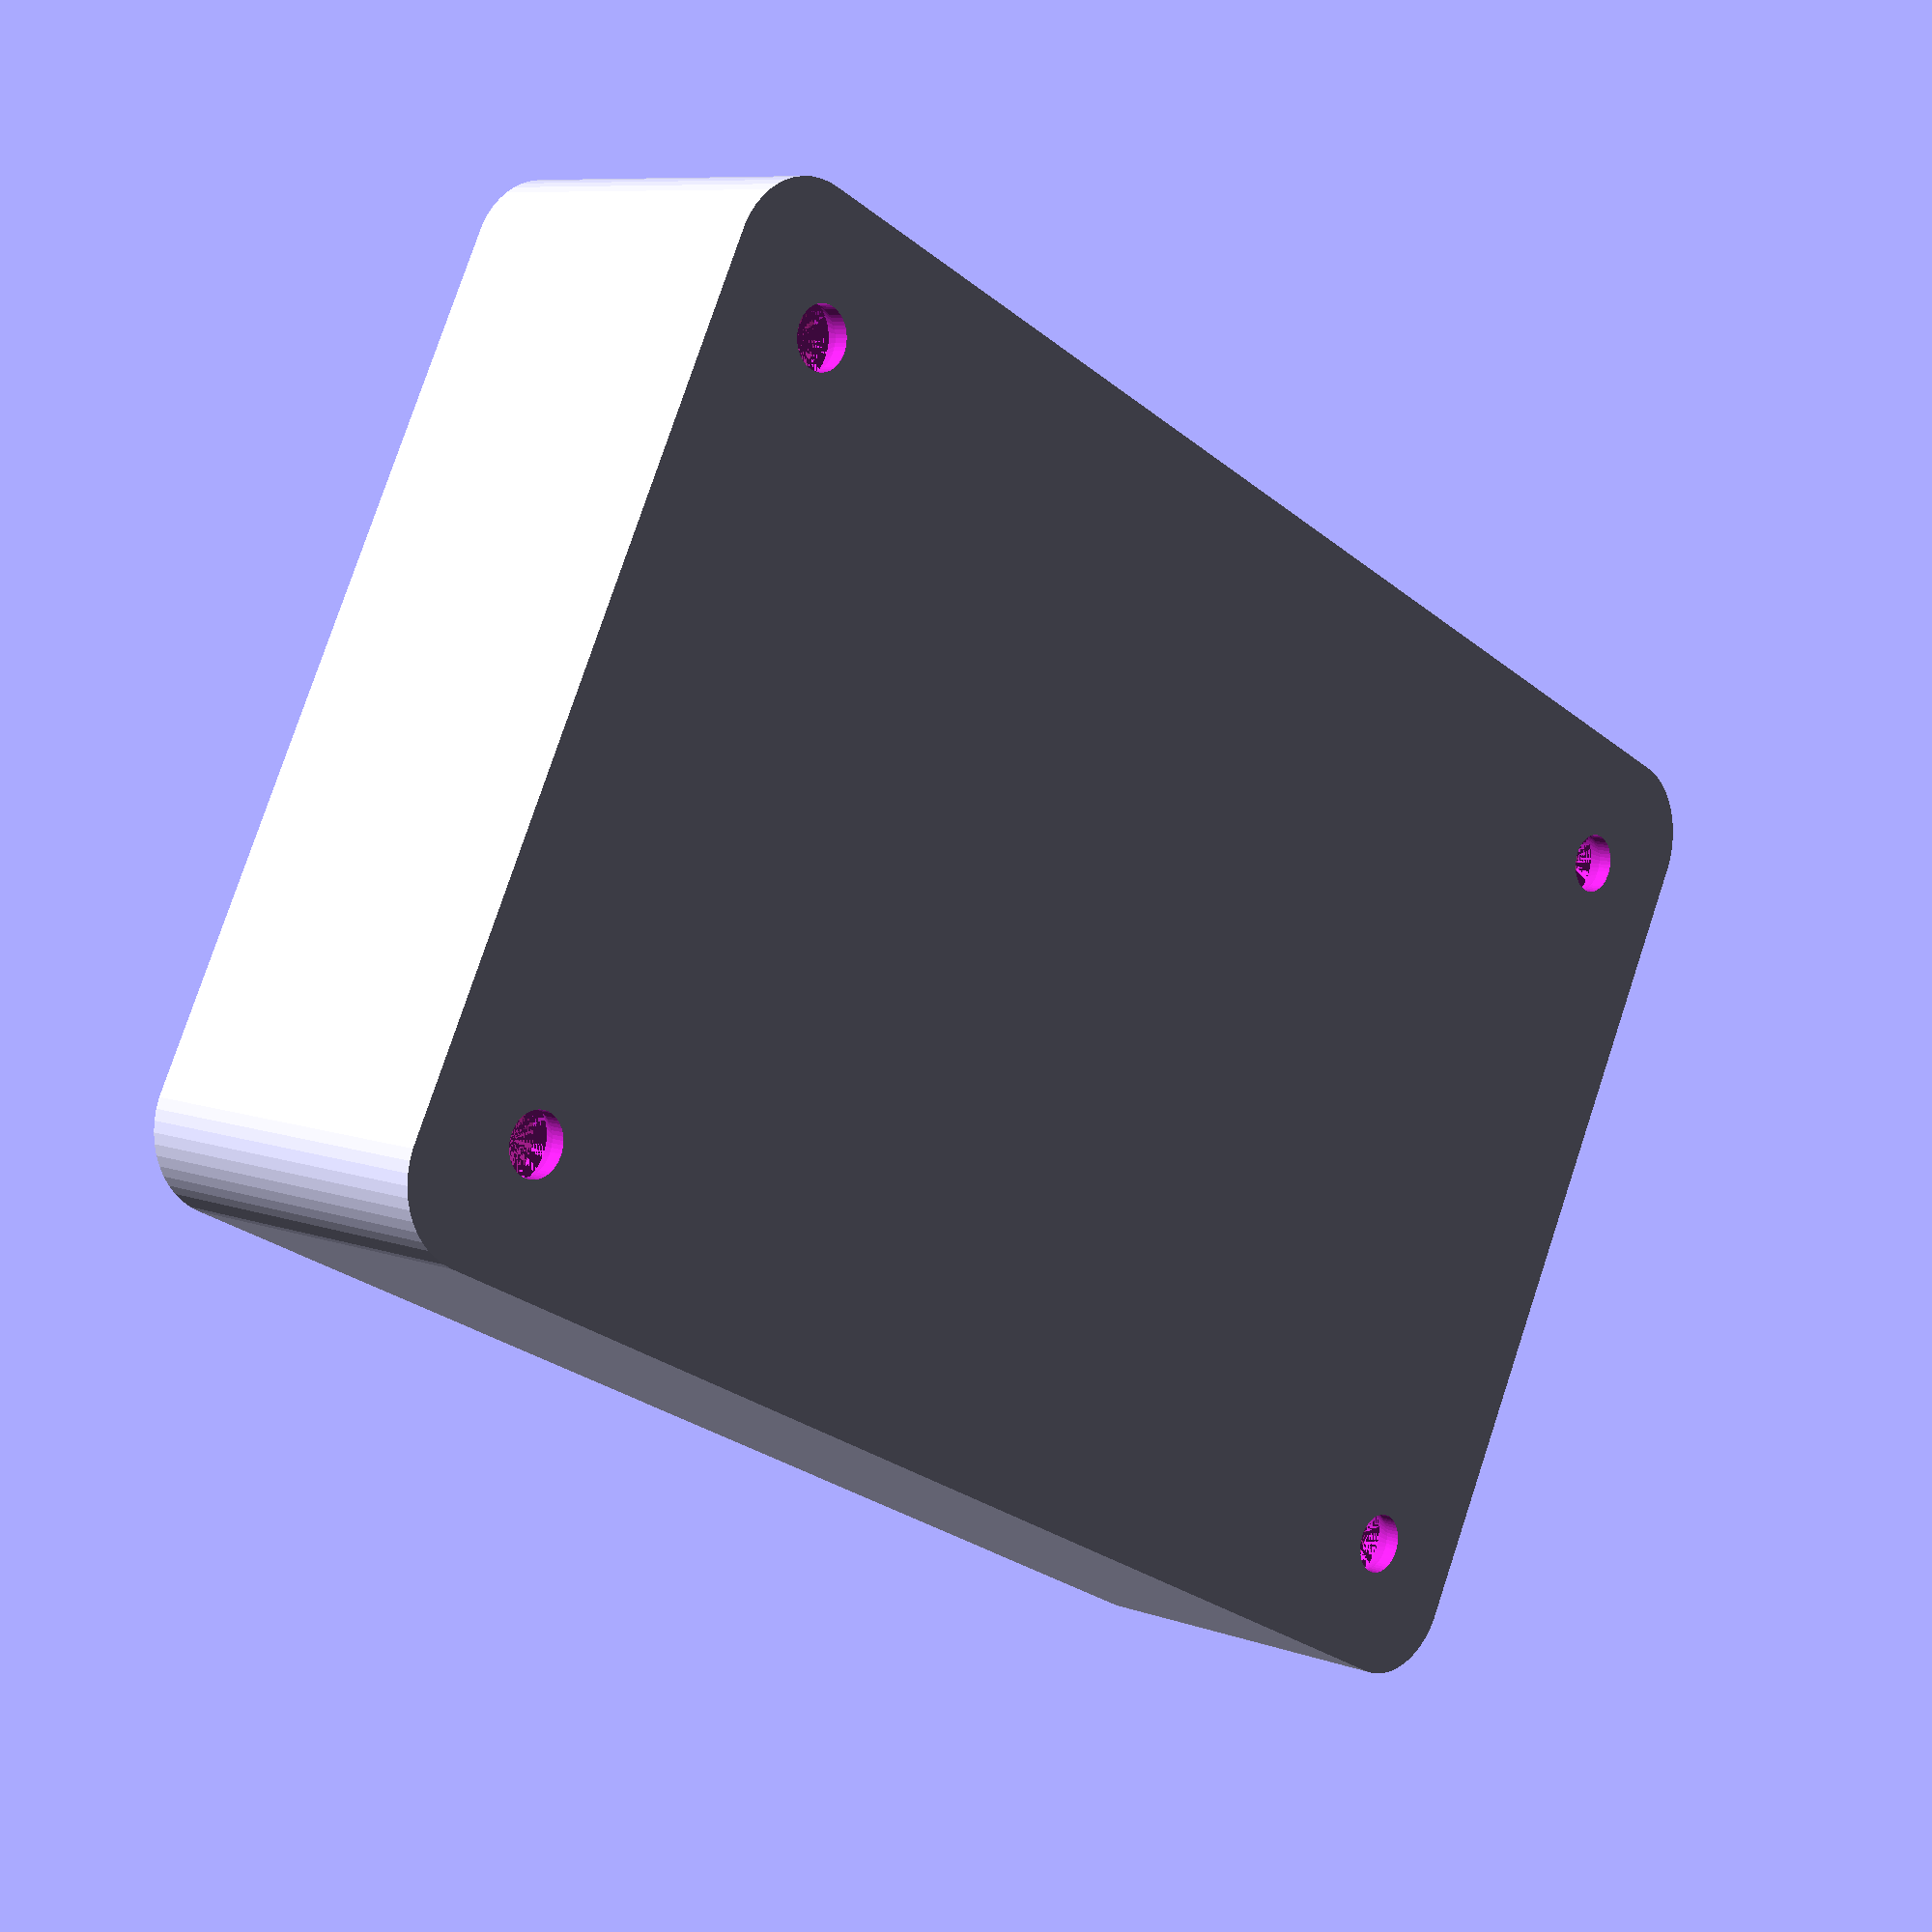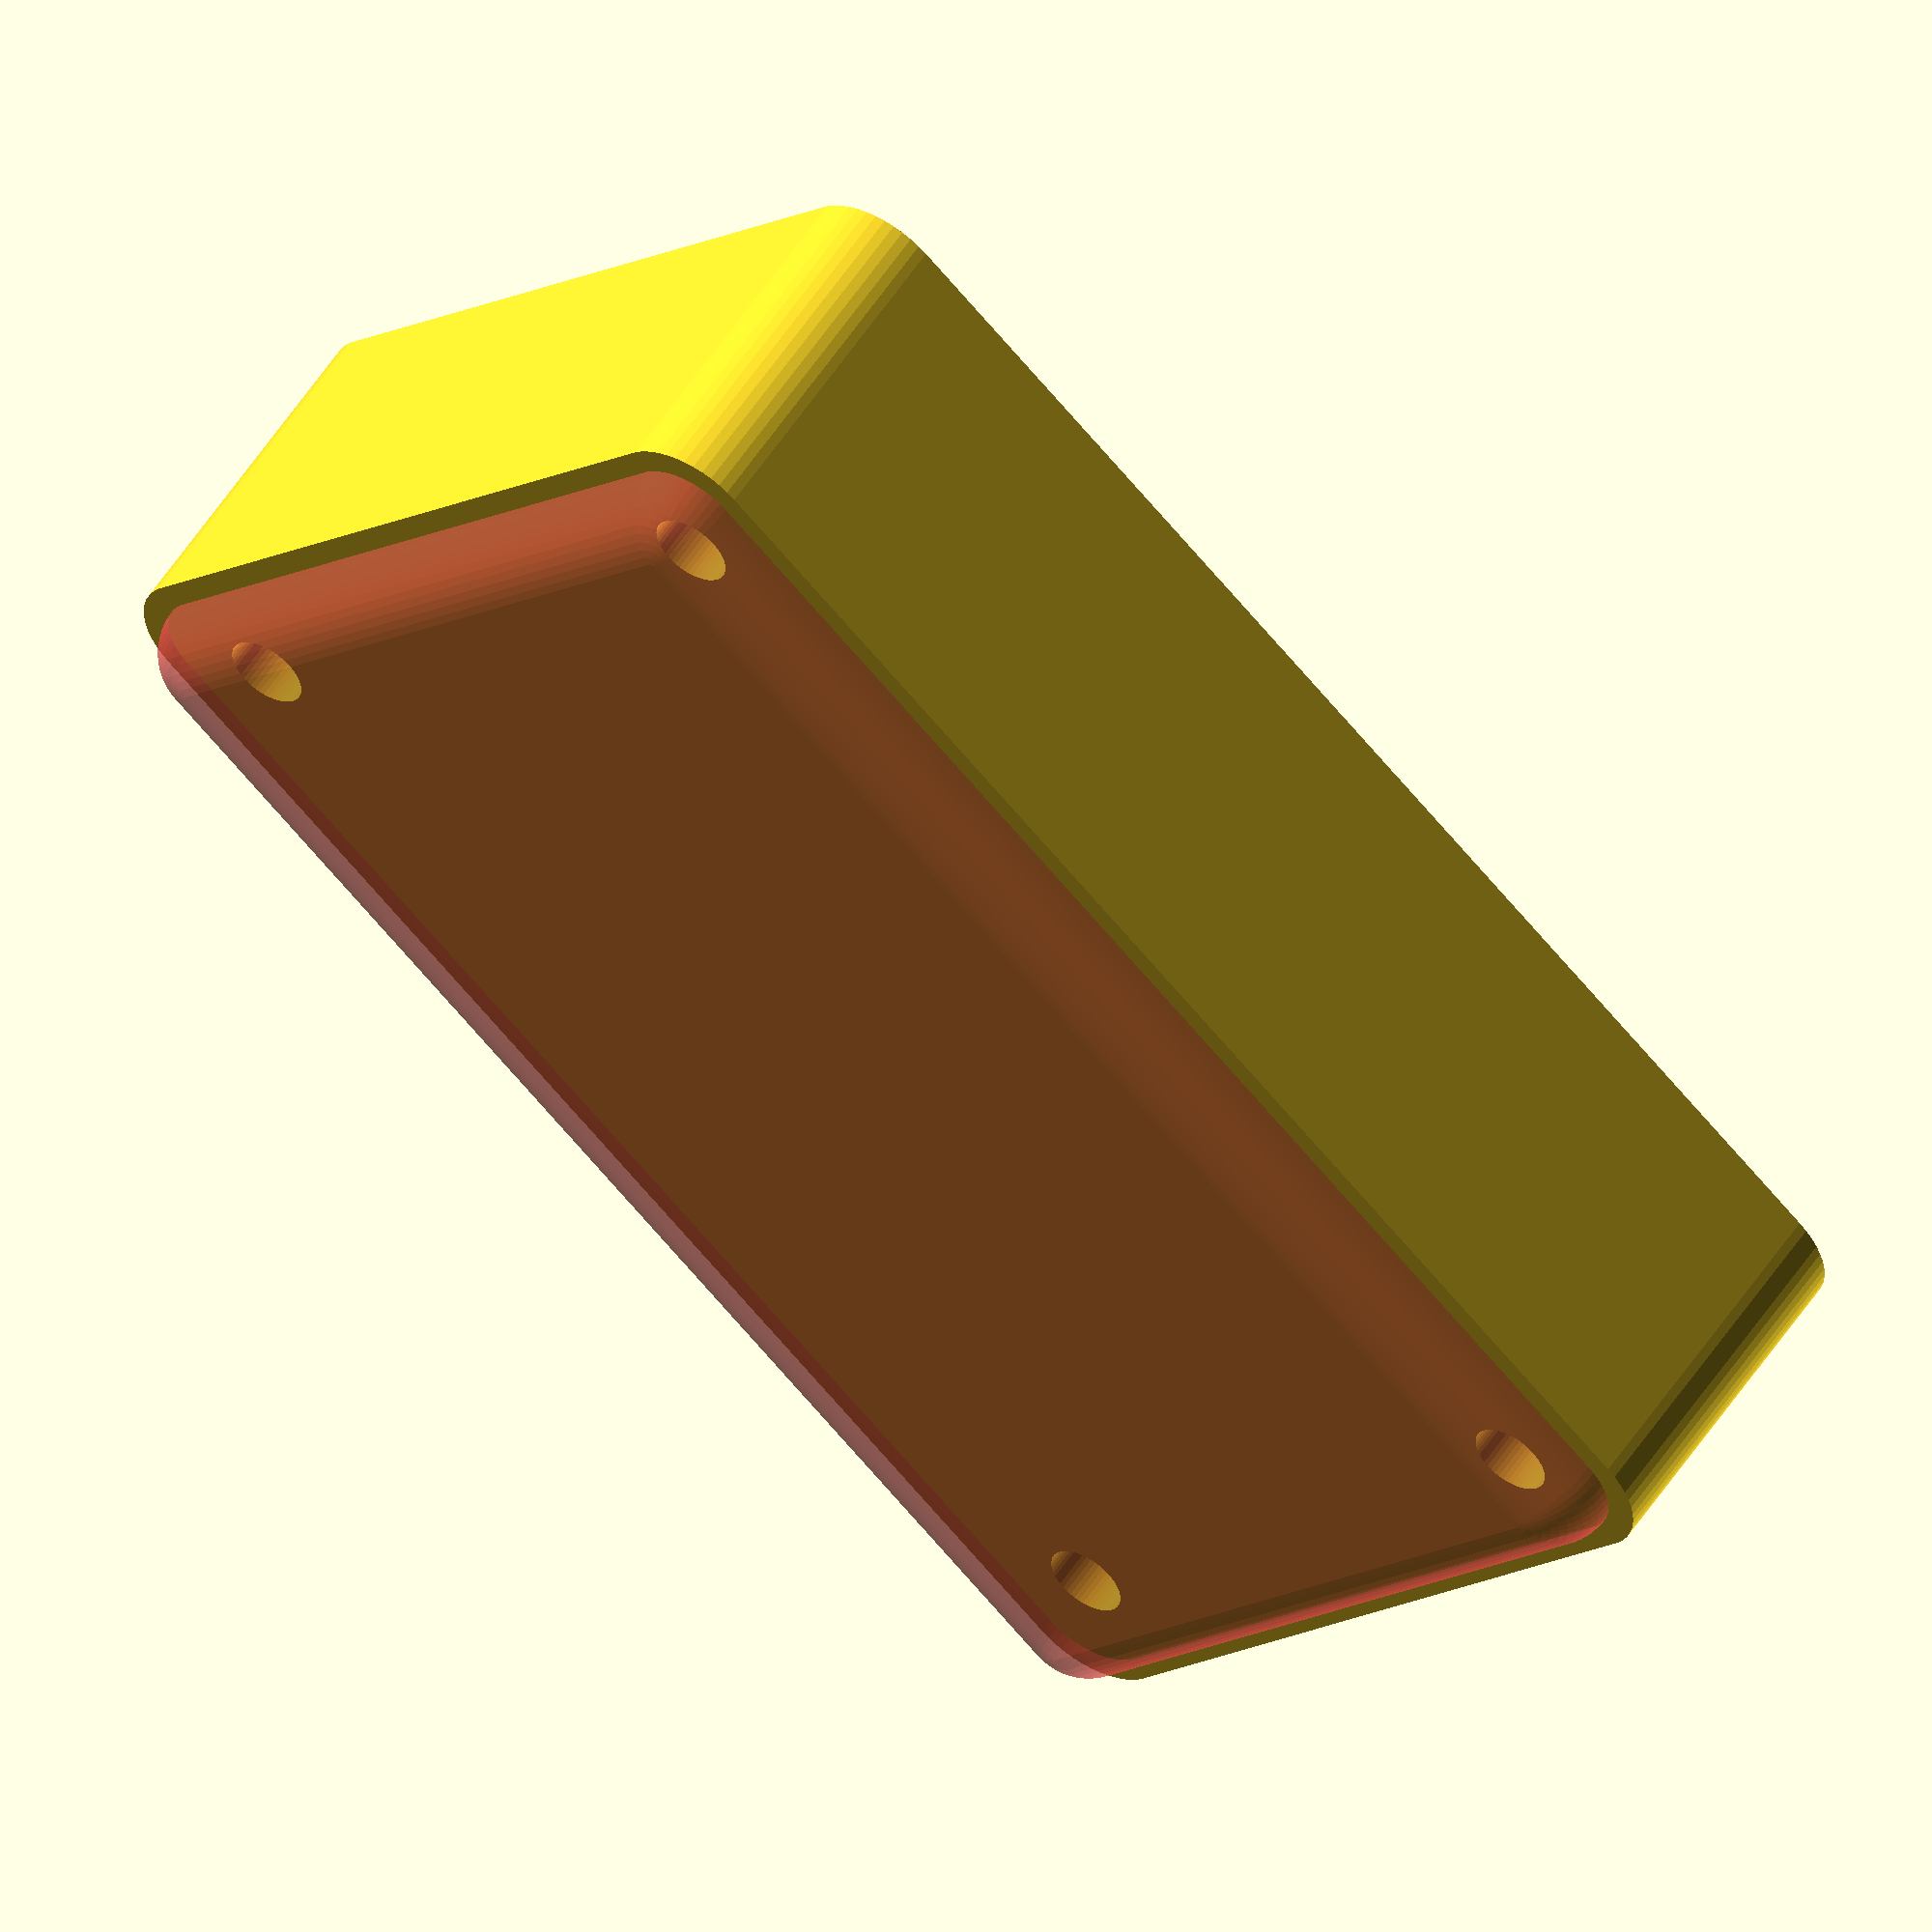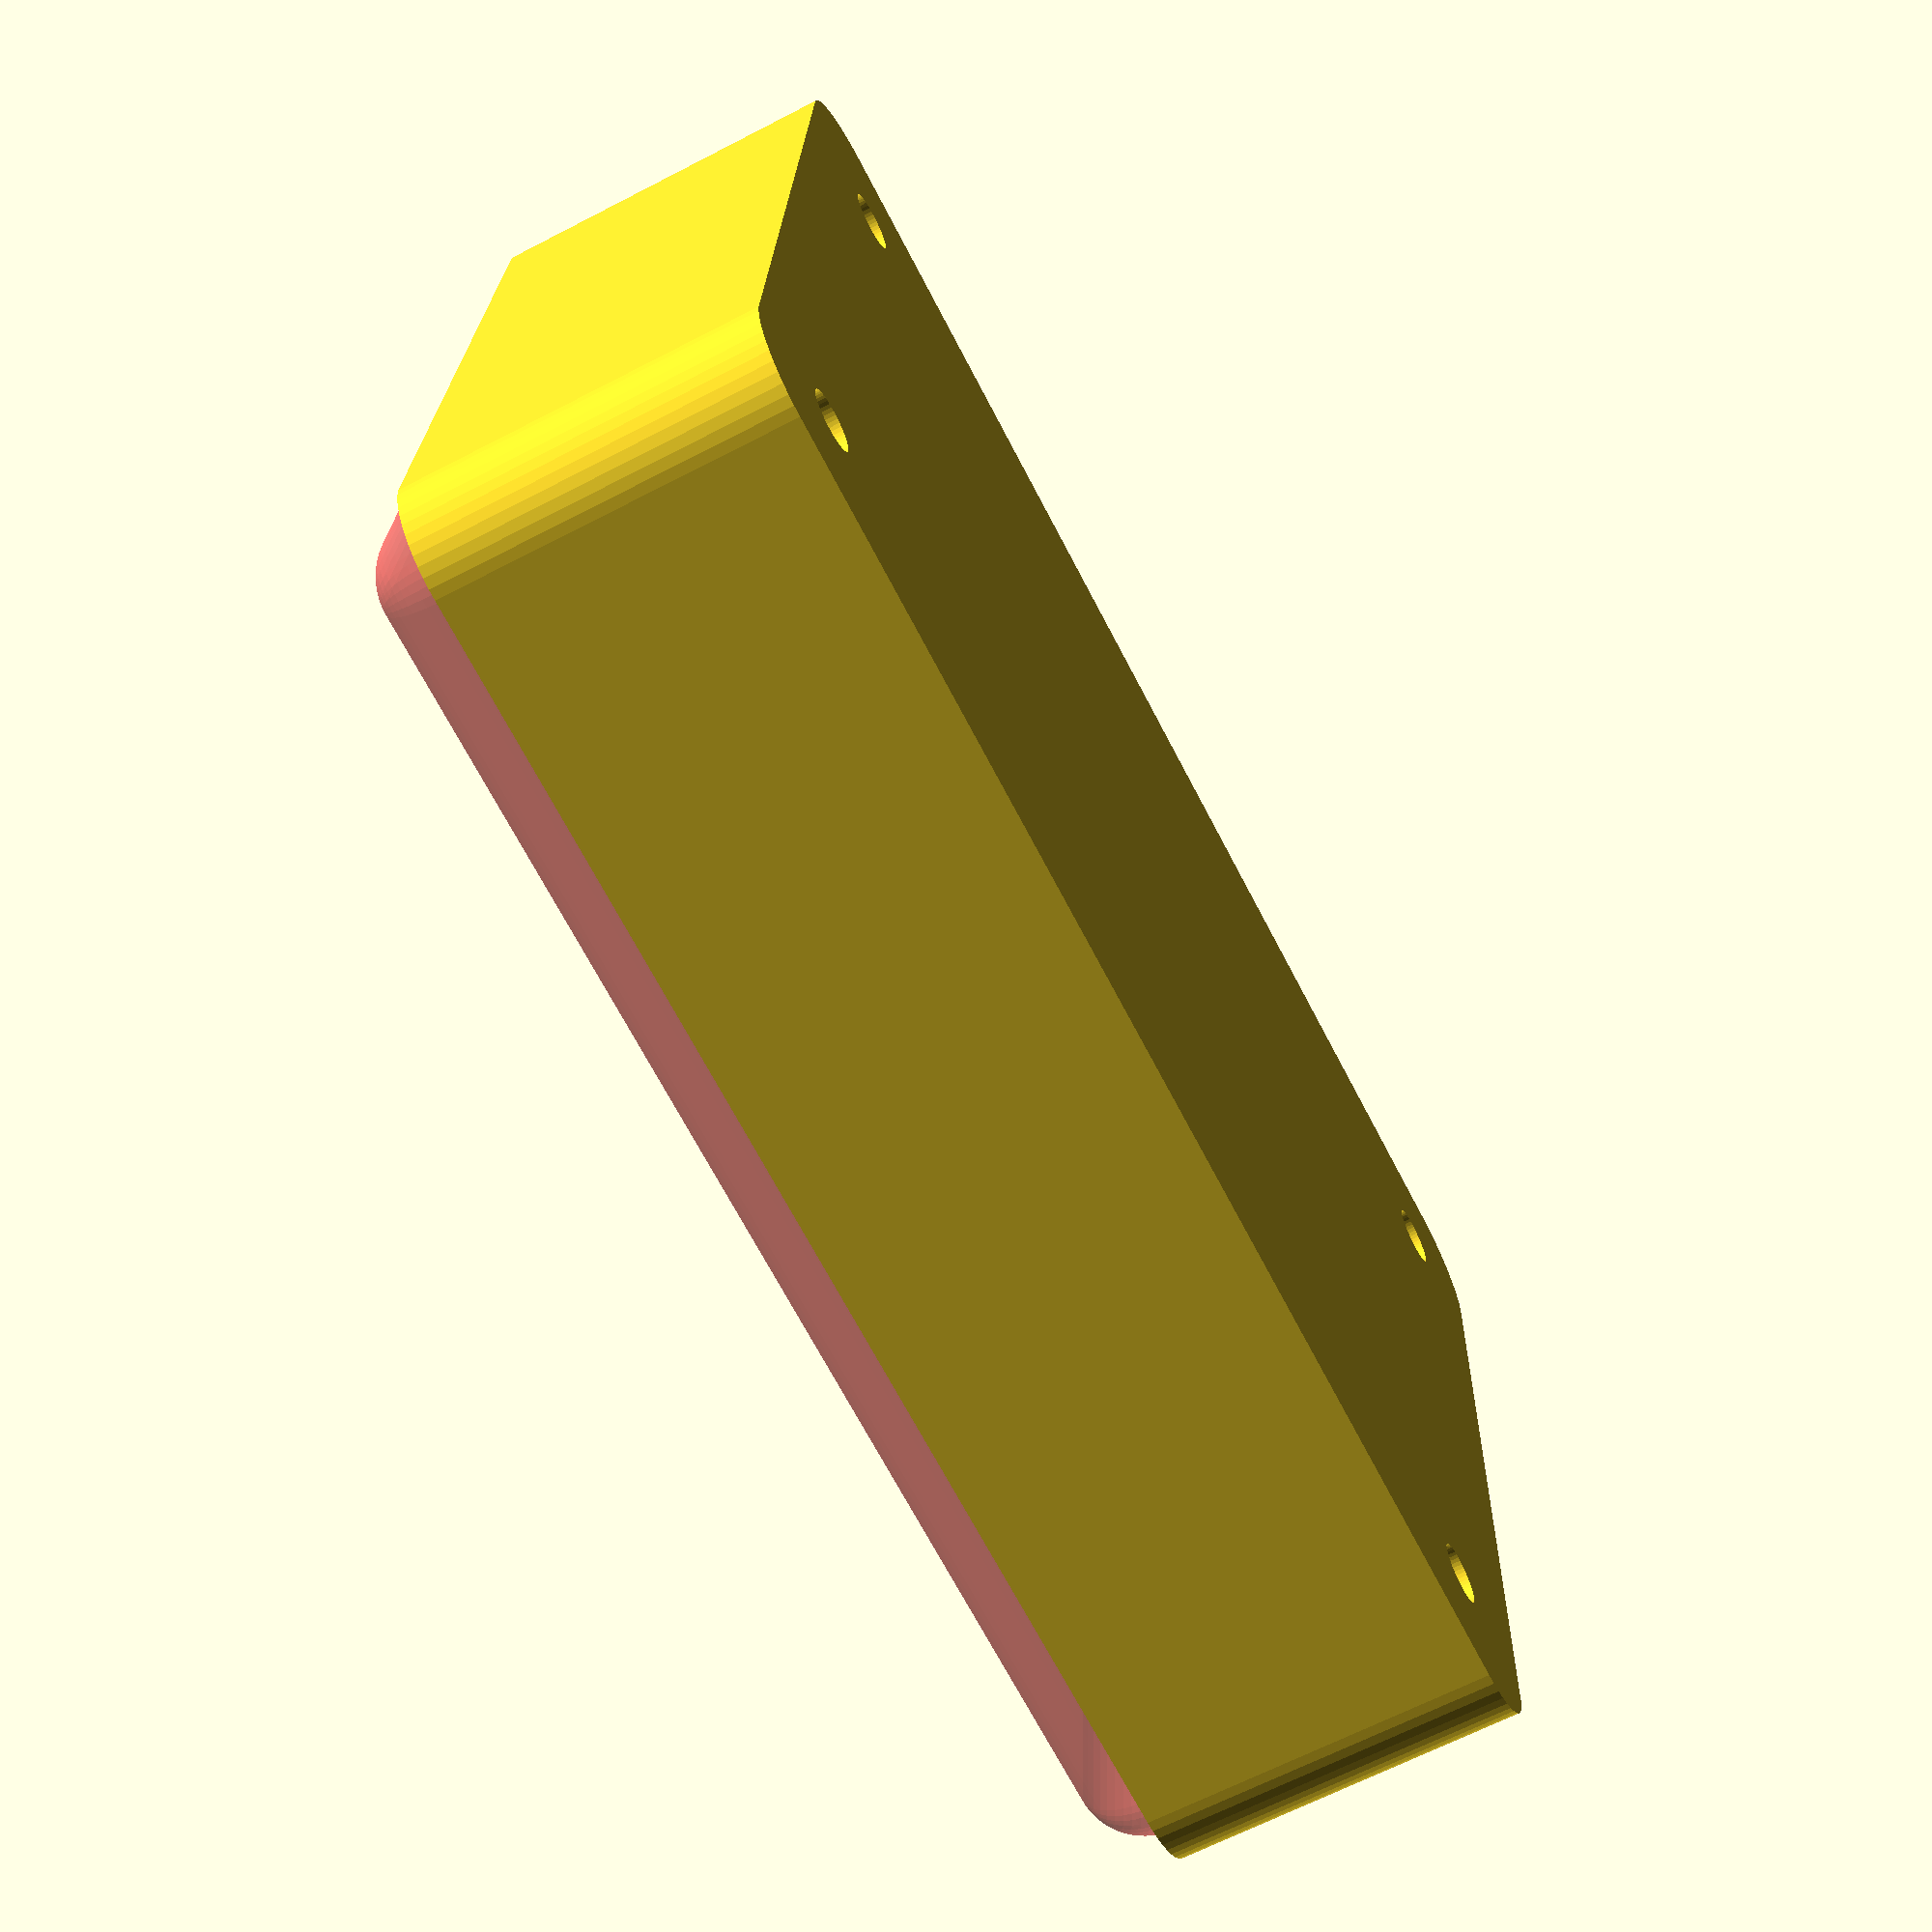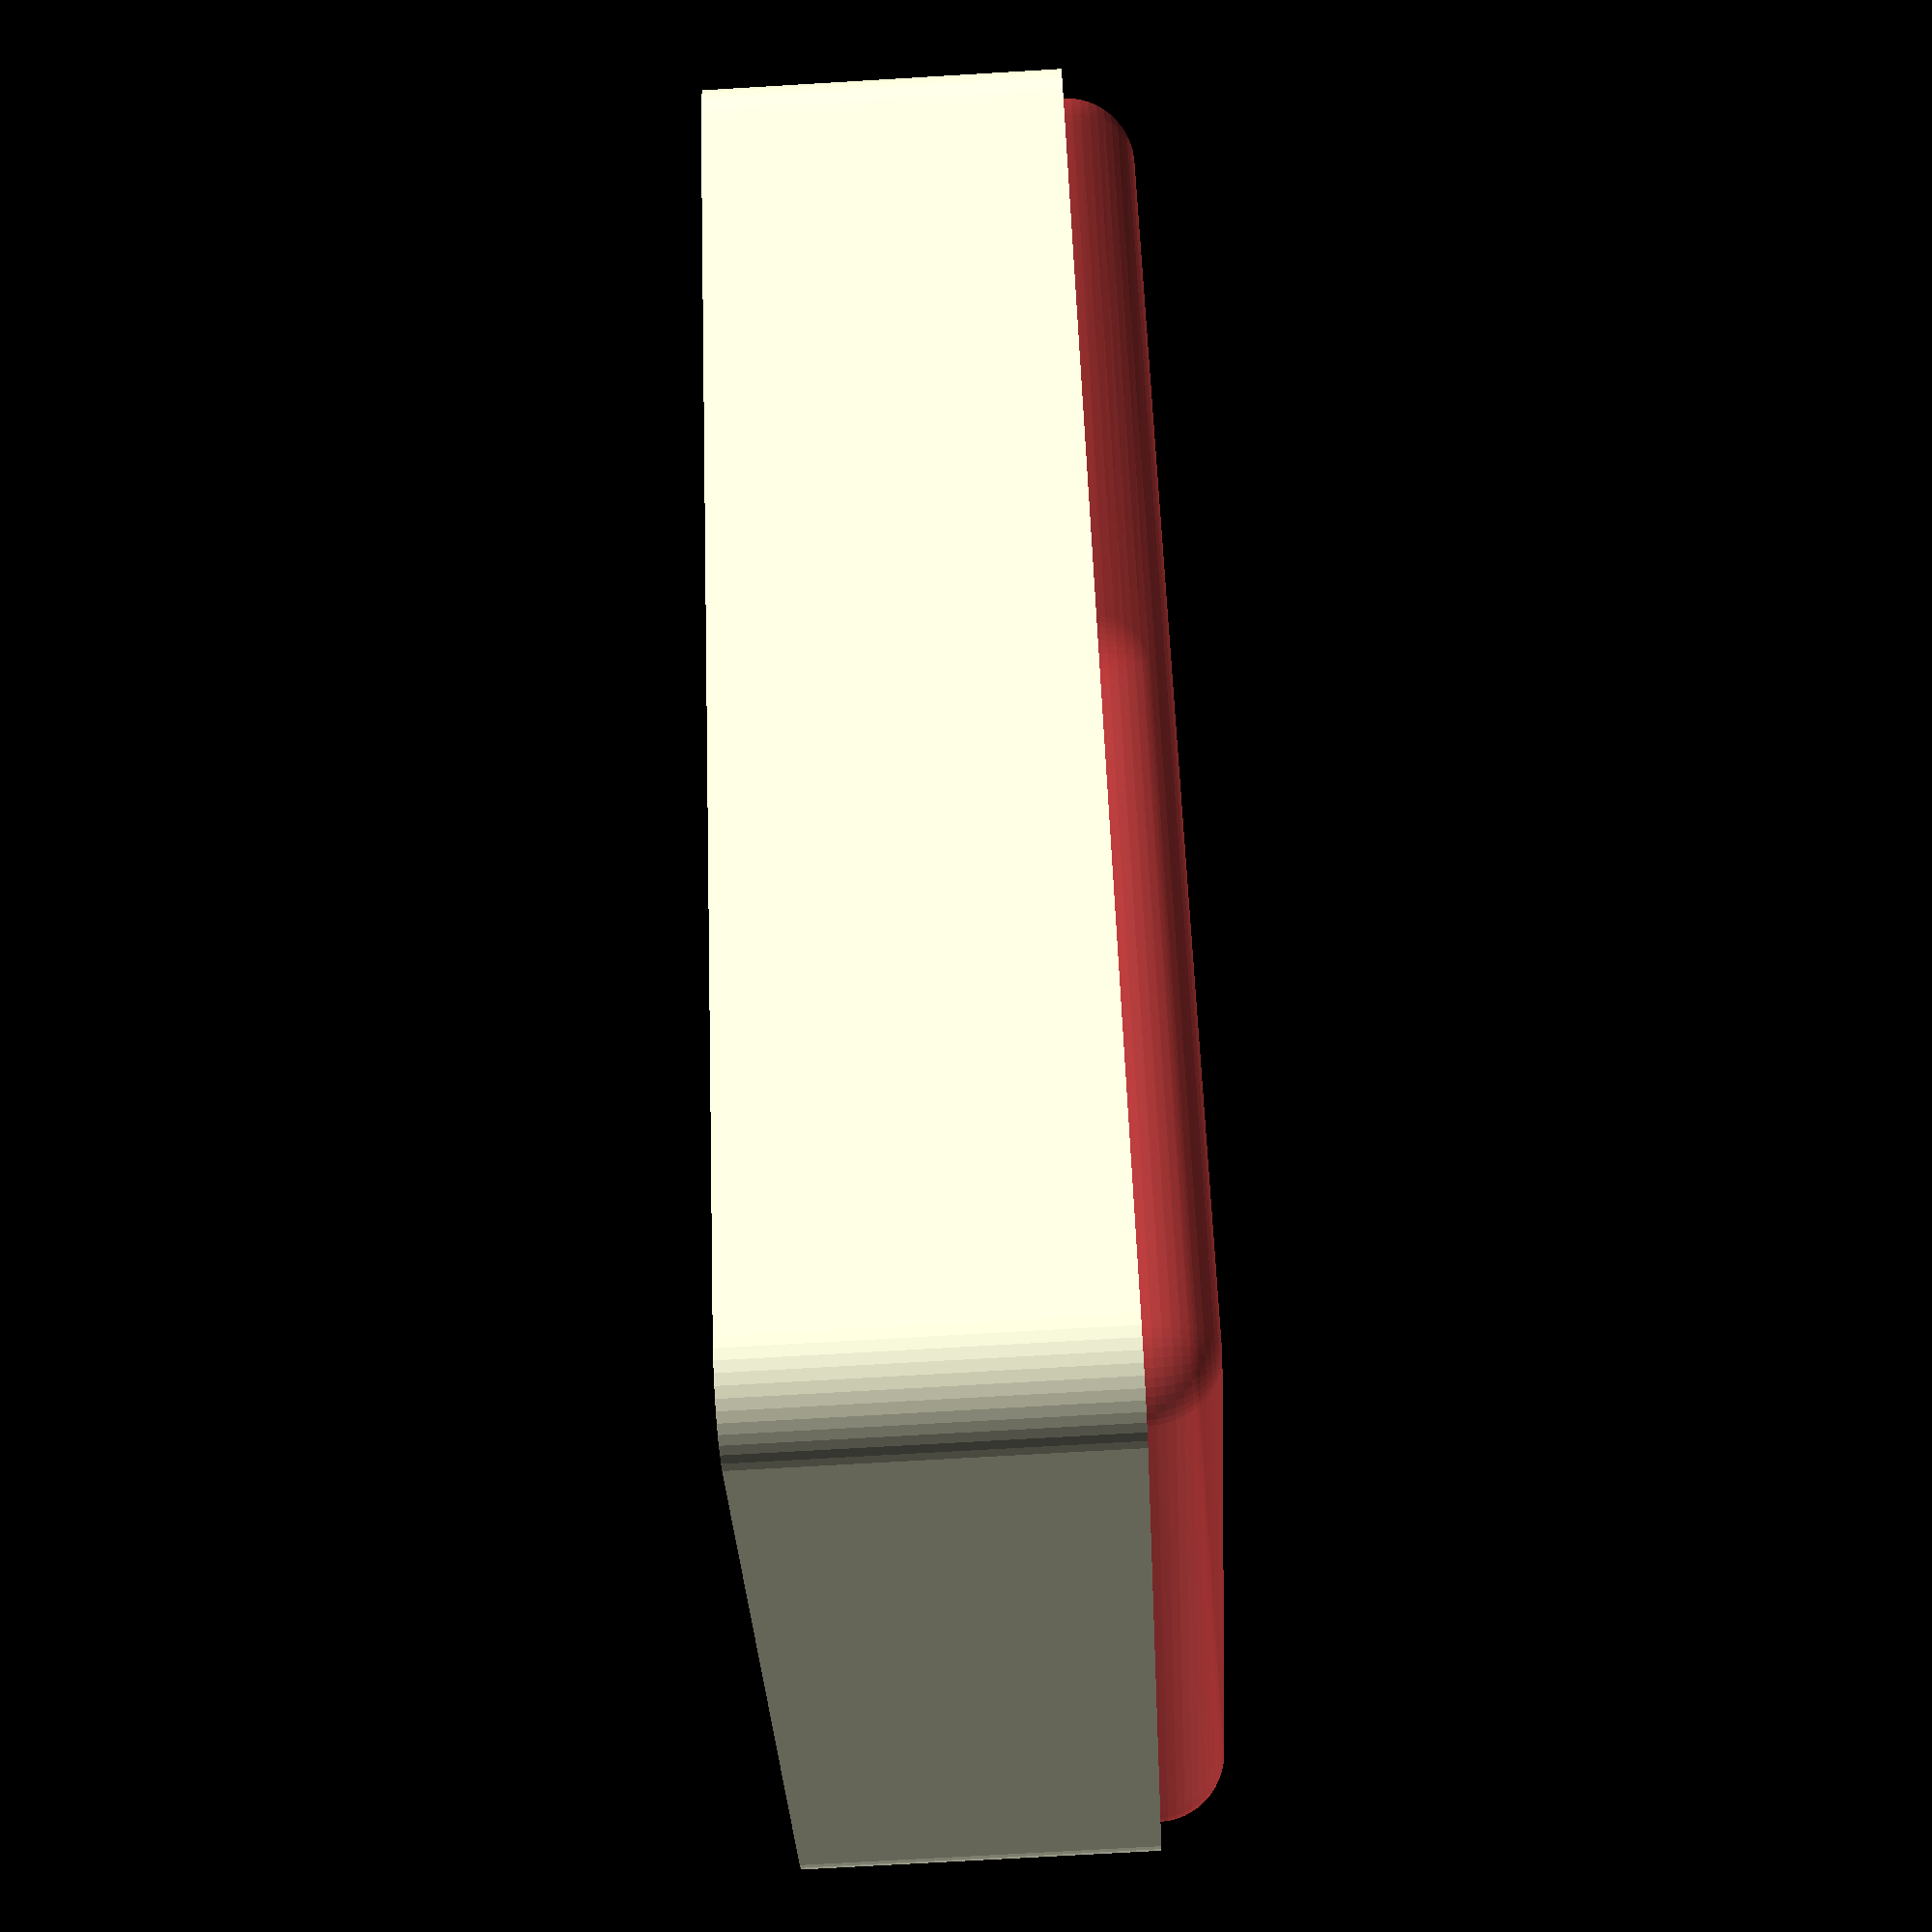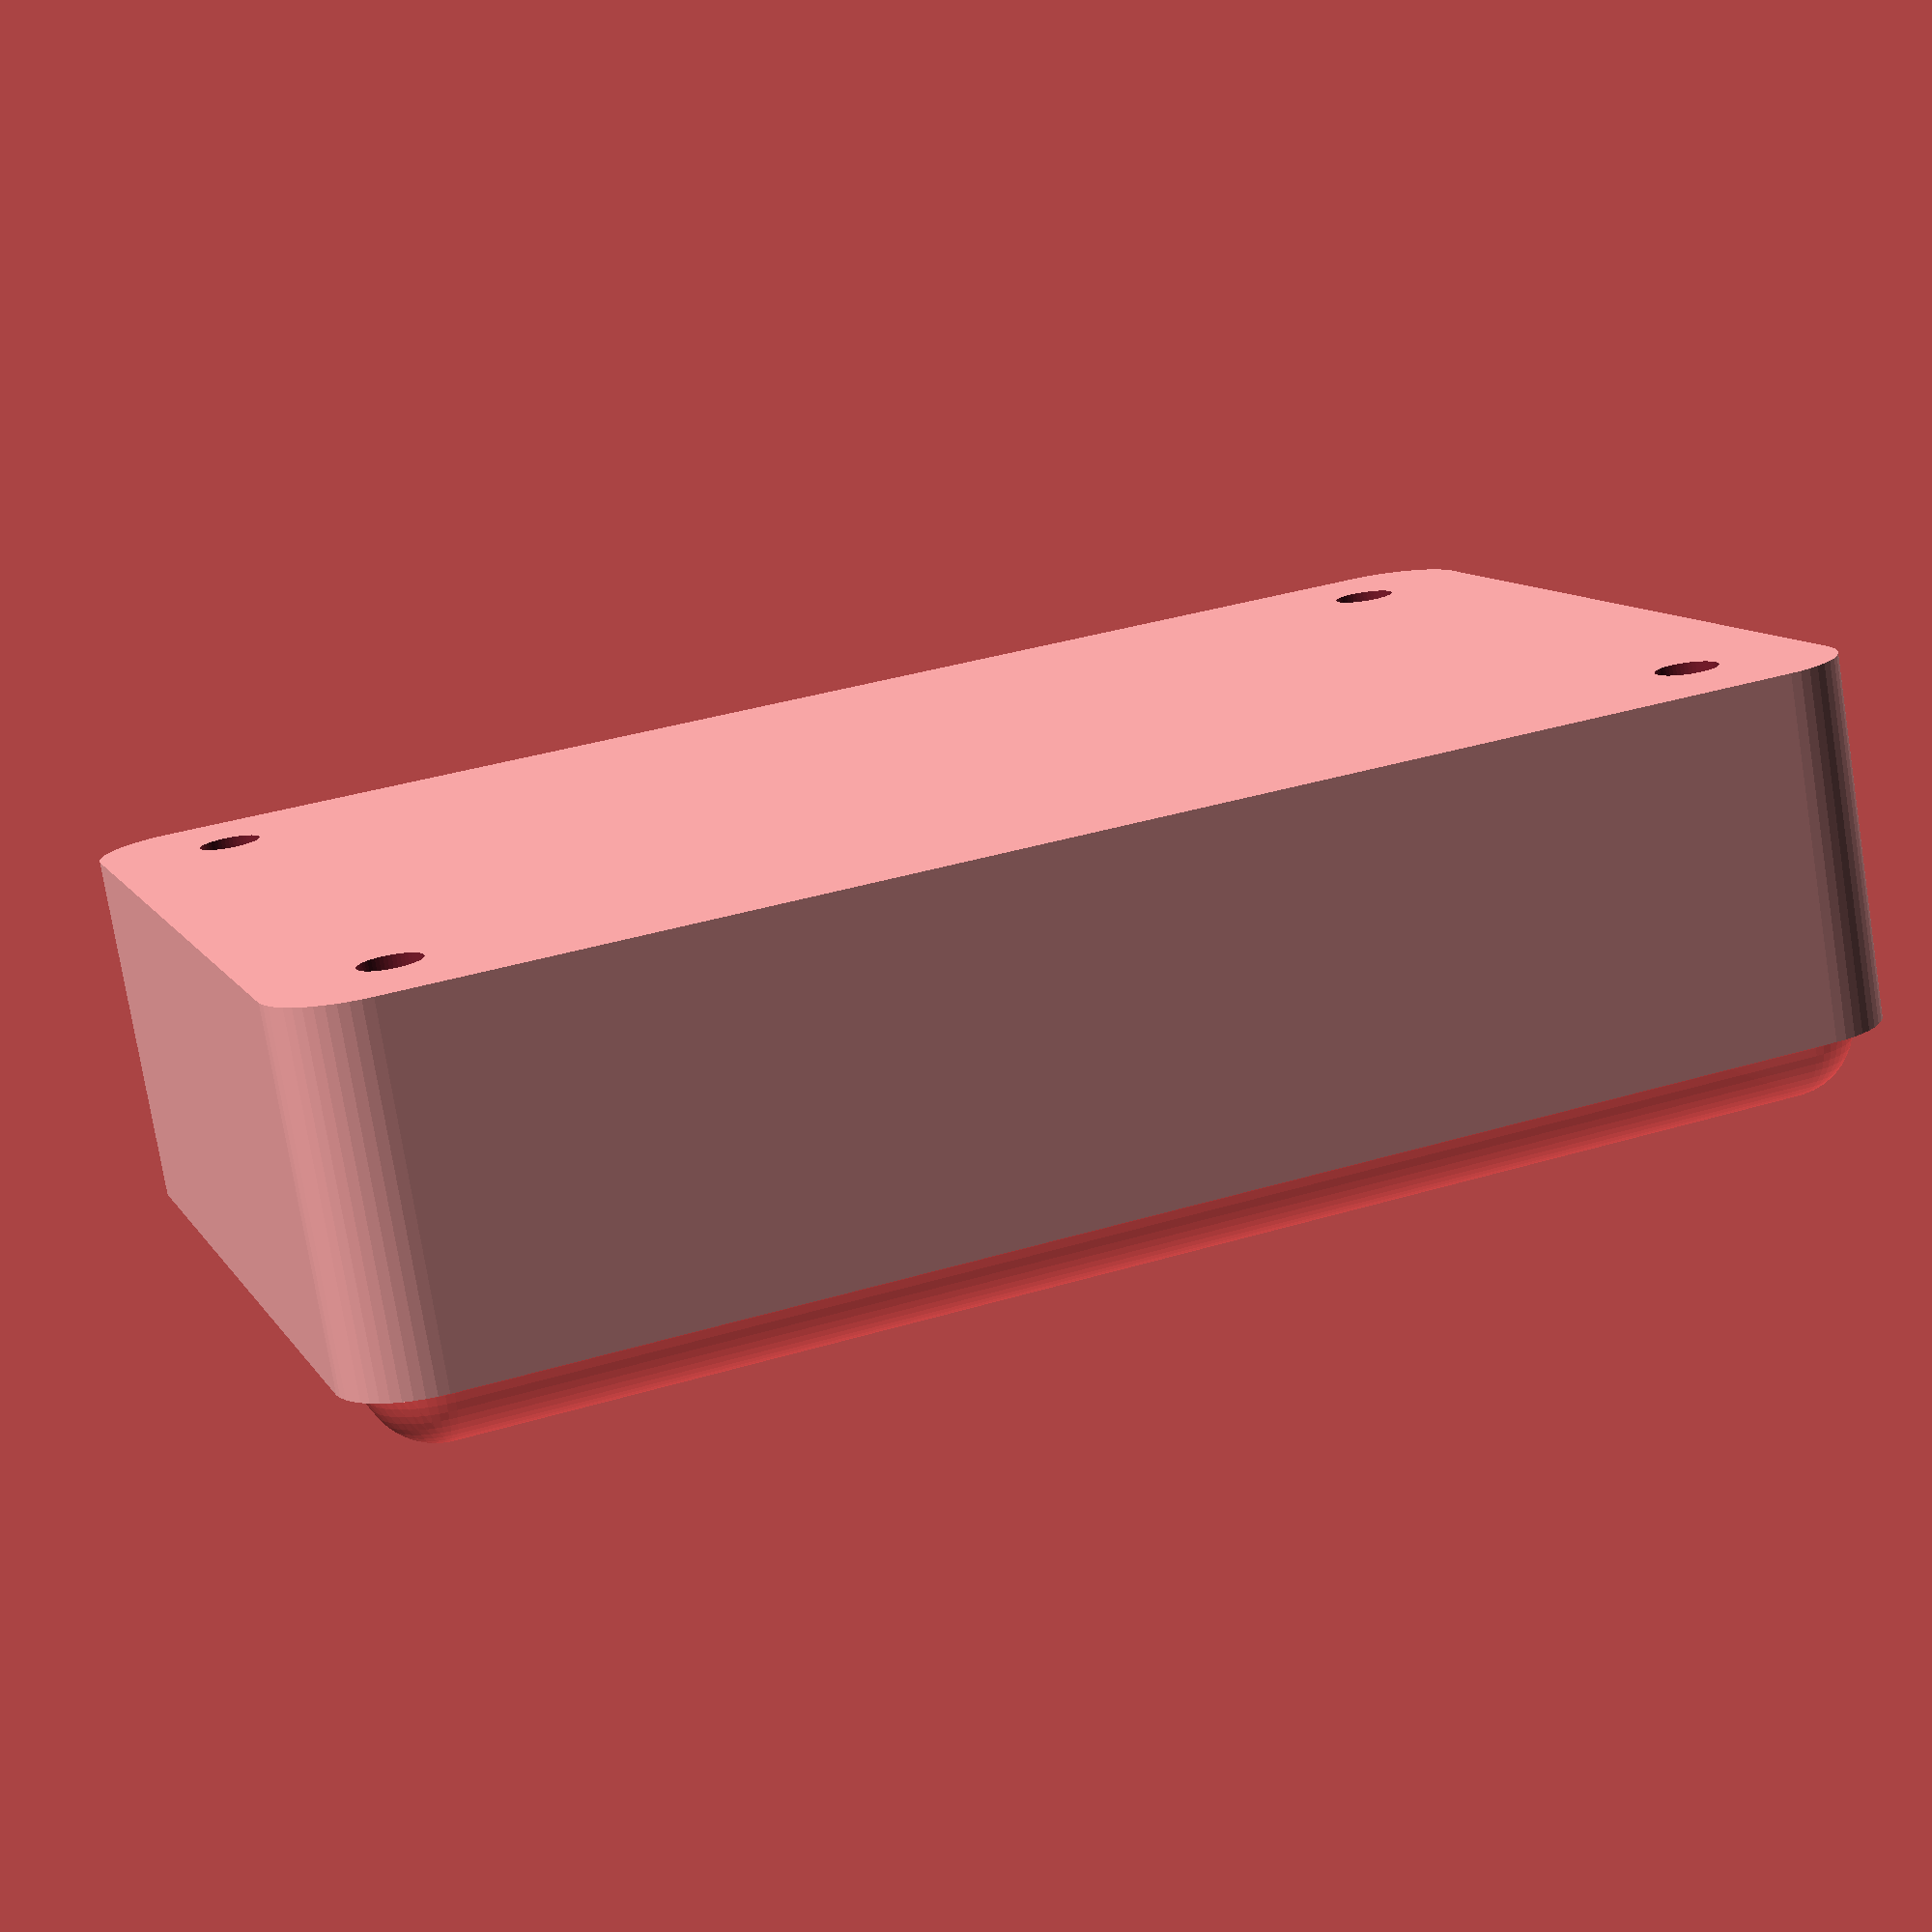
<openscad>
$fn = 50;


difference() {
	union() {
		hull() {
			translate(v = [-25.0000000000, 40.0000000000, 0]) {
				cylinder(h = 21, r = 5);
			}
			translate(v = [25.0000000000, 40.0000000000, 0]) {
				cylinder(h = 21, r = 5);
			}
			translate(v = [-25.0000000000, -40.0000000000, 0]) {
				cylinder(h = 21, r = 5);
			}
			translate(v = [25.0000000000, -40.0000000000, 0]) {
				cylinder(h = 21, r = 5);
			}
		}
	}
	union() {
		translate(v = [-22.5000000000, -37.5000000000, 2]) {
			rotate(a = [0, 0, 0]) {
				difference() {
					union() {
						translate(v = [0, 0, -1.7000000000]) {
							cylinder(h = 1.7000000000, r1 = 1.5000000000, r2 = 2.4000000000);
						}
						cylinder(h = 250, r = 2.4000000000);
						translate(v = [0, 0, -6.0000000000]) {
							cylinder(h = 6, r = 1.5000000000);
						}
						translate(v = [0, 0, -6.0000000000]) {
							cylinder(h = 6, r = 1.8000000000);
						}
						translate(v = [0, 0, -6.0000000000]) {
							cylinder(h = 6, r = 1.5000000000);
						}
					}
					union();
				}
			}
		}
		translate(v = [22.5000000000, -37.5000000000, 2]) {
			rotate(a = [0, 0, 0]) {
				difference() {
					union() {
						translate(v = [0, 0, -1.7000000000]) {
							cylinder(h = 1.7000000000, r1 = 1.5000000000, r2 = 2.4000000000);
						}
						cylinder(h = 250, r = 2.4000000000);
						translate(v = [0, 0, -6.0000000000]) {
							cylinder(h = 6, r = 1.5000000000);
						}
						translate(v = [0, 0, -6.0000000000]) {
							cylinder(h = 6, r = 1.8000000000);
						}
						translate(v = [0, 0, -6.0000000000]) {
							cylinder(h = 6, r = 1.5000000000);
						}
					}
					union();
				}
			}
		}
		translate(v = [-22.5000000000, 37.5000000000, 2]) {
			rotate(a = [0, 0, 0]) {
				difference() {
					union() {
						translate(v = [0, 0, -1.7000000000]) {
							cylinder(h = 1.7000000000, r1 = 1.5000000000, r2 = 2.4000000000);
						}
						cylinder(h = 250, r = 2.4000000000);
						translate(v = [0, 0, -6.0000000000]) {
							cylinder(h = 6, r = 1.5000000000);
						}
						translate(v = [0, 0, -6.0000000000]) {
							cylinder(h = 6, r = 1.8000000000);
						}
						translate(v = [0, 0, -6.0000000000]) {
							cylinder(h = 6, r = 1.5000000000);
						}
					}
					union();
				}
			}
		}
		translate(v = [22.5000000000, 37.5000000000, 2]) {
			rotate(a = [0, 0, 0]) {
				difference() {
					union() {
						translate(v = [0, 0, -1.7000000000]) {
							cylinder(h = 1.7000000000, r1 = 1.5000000000, r2 = 2.4000000000);
						}
						cylinder(h = 250, r = 2.4000000000);
						translate(v = [0, 0, -6.0000000000]) {
							cylinder(h = 6, r = 1.5000000000);
						}
						translate(v = [0, 0, -6.0000000000]) {
							cylinder(h = 6, r = 1.8000000000);
						}
						translate(v = [0, 0, -6.0000000000]) {
							cylinder(h = 6, r = 1.5000000000);
						}
					}
					union();
				}
			}
		}
		translate(v = [0, 0, 3]) {
			#hull() {
				union() {
					translate(v = [-24.5000000000, 39.5000000000, 4]) {
						cylinder(h = 14, r = 4);
					}
					translate(v = [-24.5000000000, 39.5000000000, 4]) {
						sphere(r = 4);
					}
					translate(v = [-24.5000000000, 39.5000000000, 18]) {
						sphere(r = 4);
					}
				}
				union() {
					translate(v = [24.5000000000, 39.5000000000, 4]) {
						cylinder(h = 14, r = 4);
					}
					translate(v = [24.5000000000, 39.5000000000, 4]) {
						sphere(r = 4);
					}
					translate(v = [24.5000000000, 39.5000000000, 18]) {
						sphere(r = 4);
					}
				}
				union() {
					translate(v = [-24.5000000000, -39.5000000000, 4]) {
						cylinder(h = 14, r = 4);
					}
					translate(v = [-24.5000000000, -39.5000000000, 4]) {
						sphere(r = 4);
					}
					translate(v = [-24.5000000000, -39.5000000000, 18]) {
						sphere(r = 4);
					}
				}
				union() {
					translate(v = [24.5000000000, -39.5000000000, 4]) {
						cylinder(h = 14, r = 4);
					}
					translate(v = [24.5000000000, -39.5000000000, 4]) {
						sphere(r = 4);
					}
					translate(v = [24.5000000000, -39.5000000000, 18]) {
						sphere(r = 4);
					}
				}
			}
		}
	}
}
</openscad>
<views>
elev=351.6 azim=63.3 roll=134.6 proj=p view=solid
elev=305.7 azim=130.8 roll=32.3 proj=o view=wireframe
elev=65.3 azim=86.6 roll=117.6 proj=p view=solid
elev=70.8 azim=321.9 roll=273.4 proj=p view=solid
elev=257.1 azim=109.2 roll=350.9 proj=p view=wireframe
</views>
